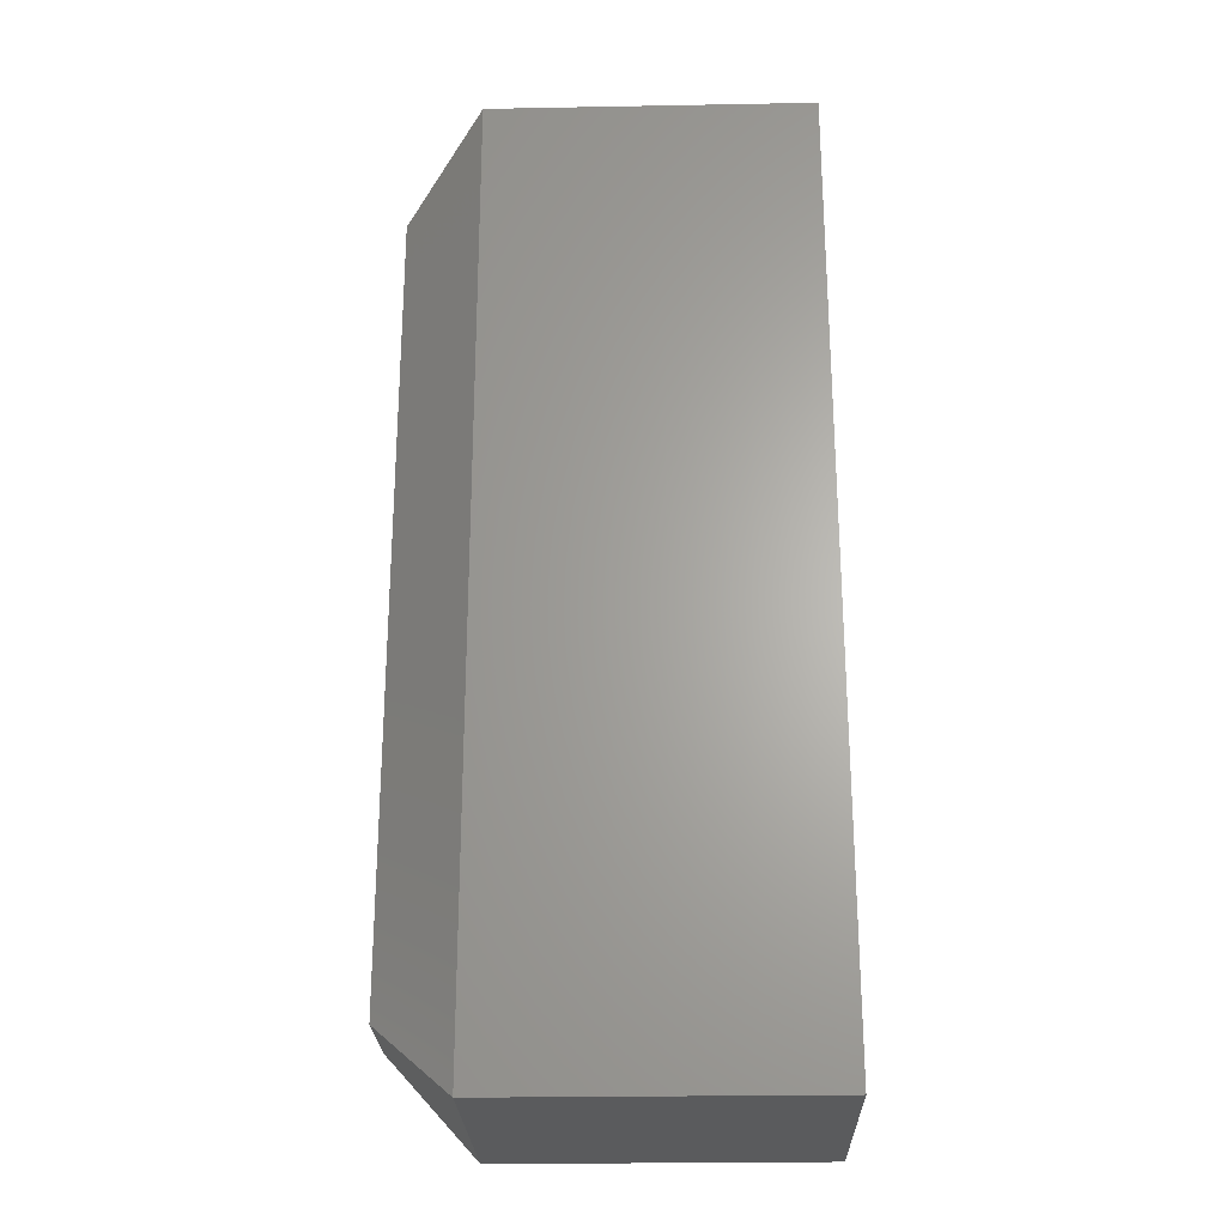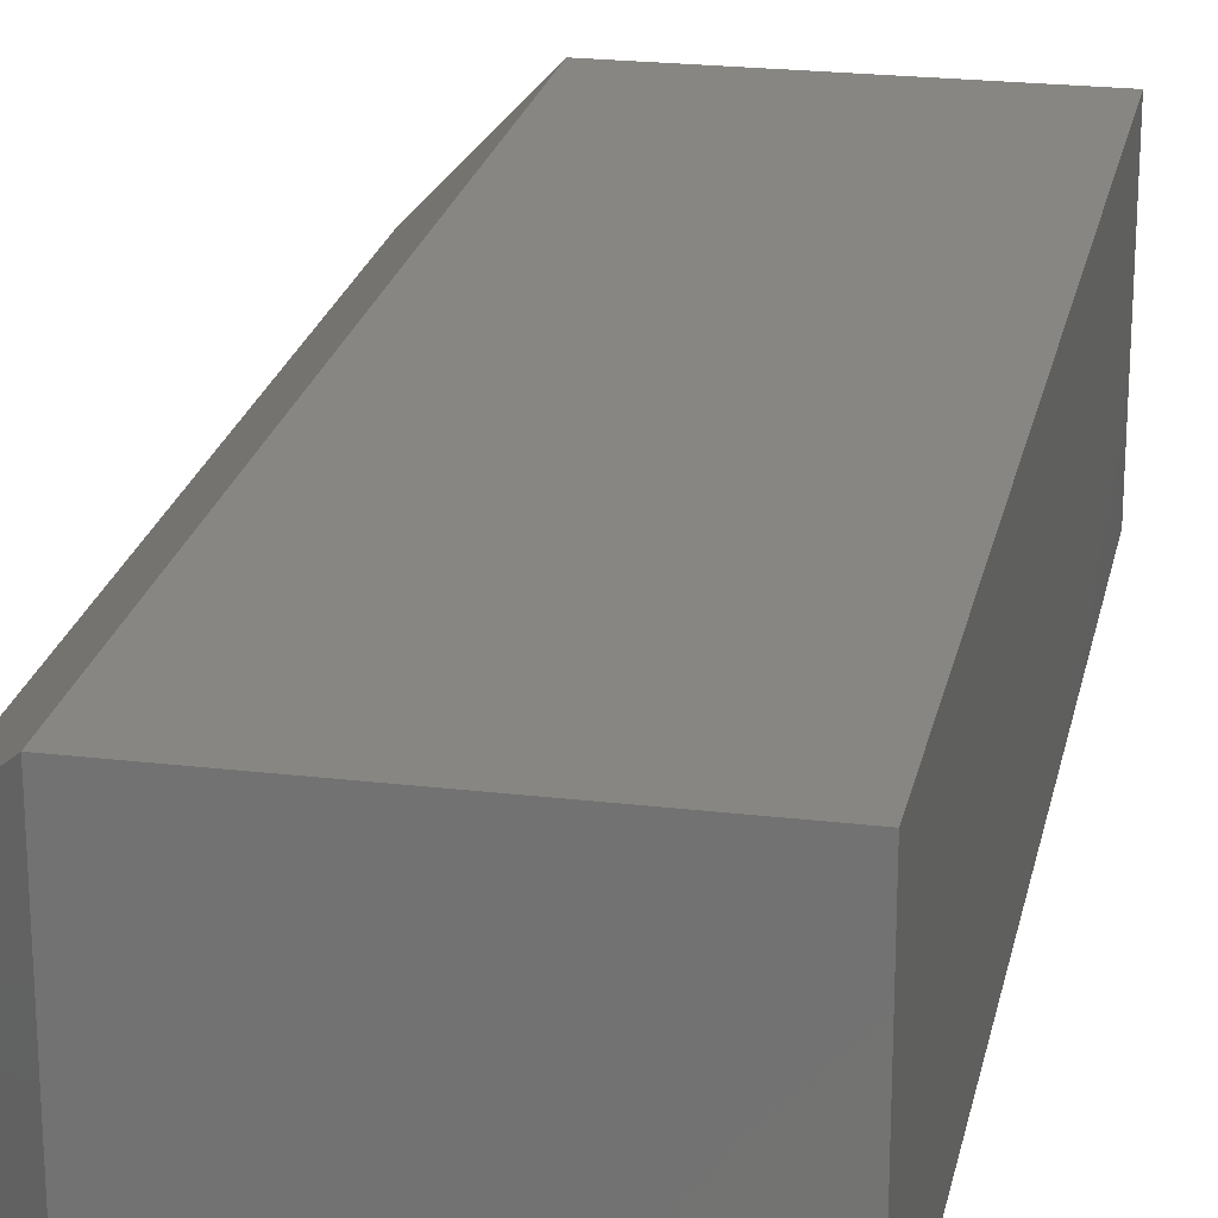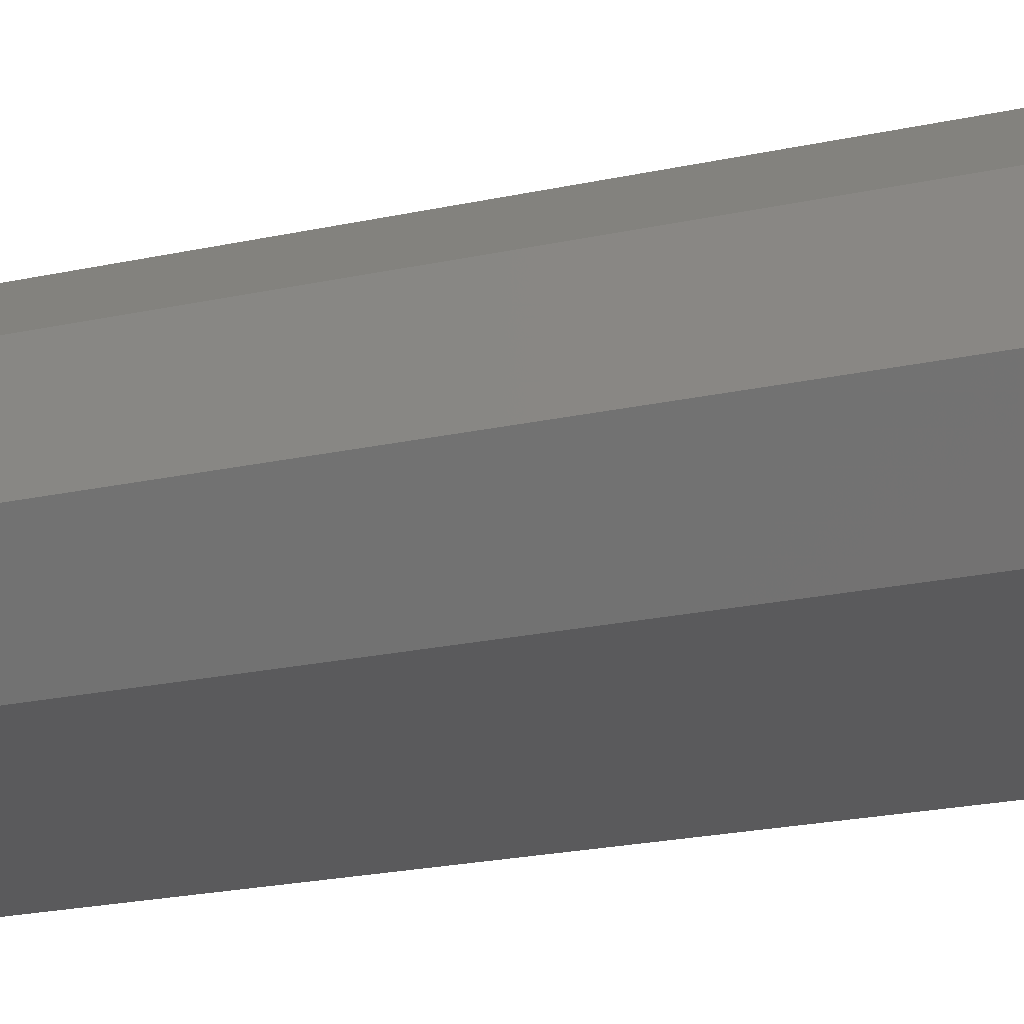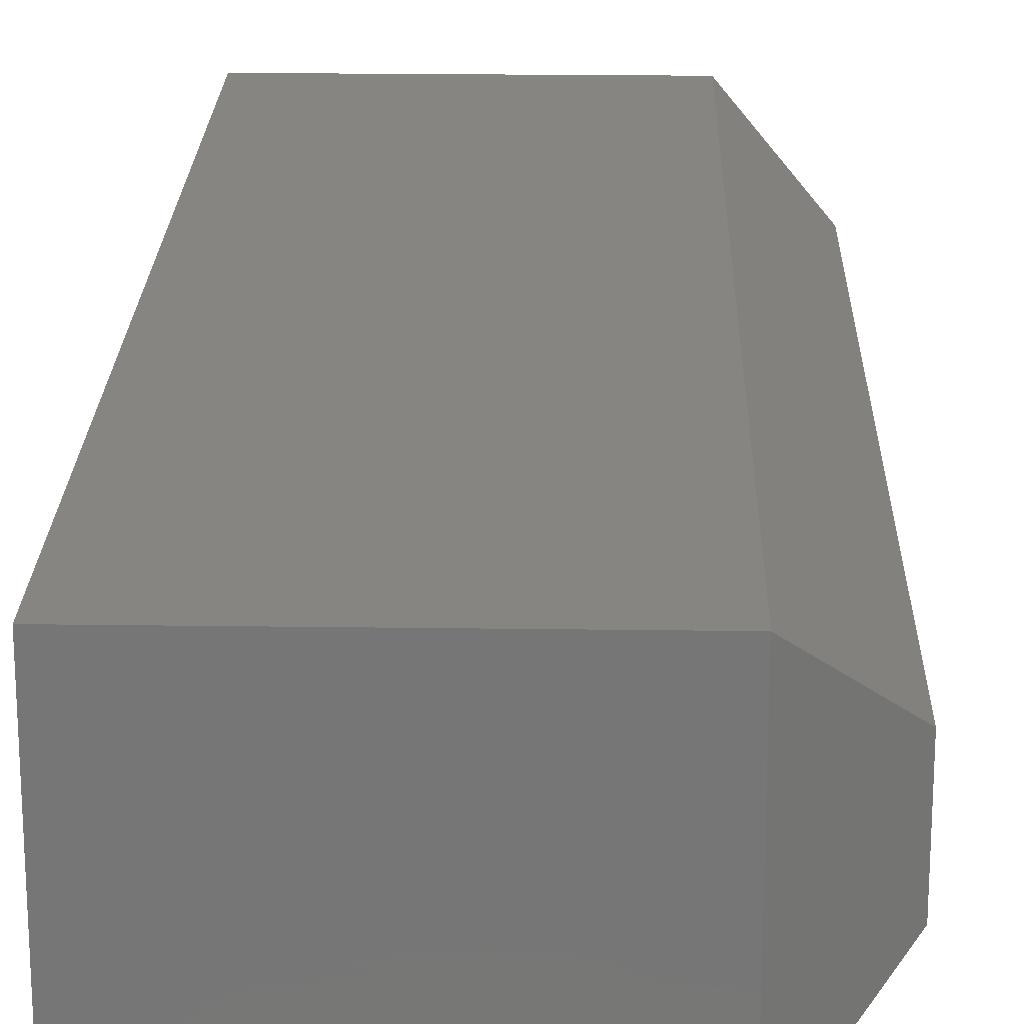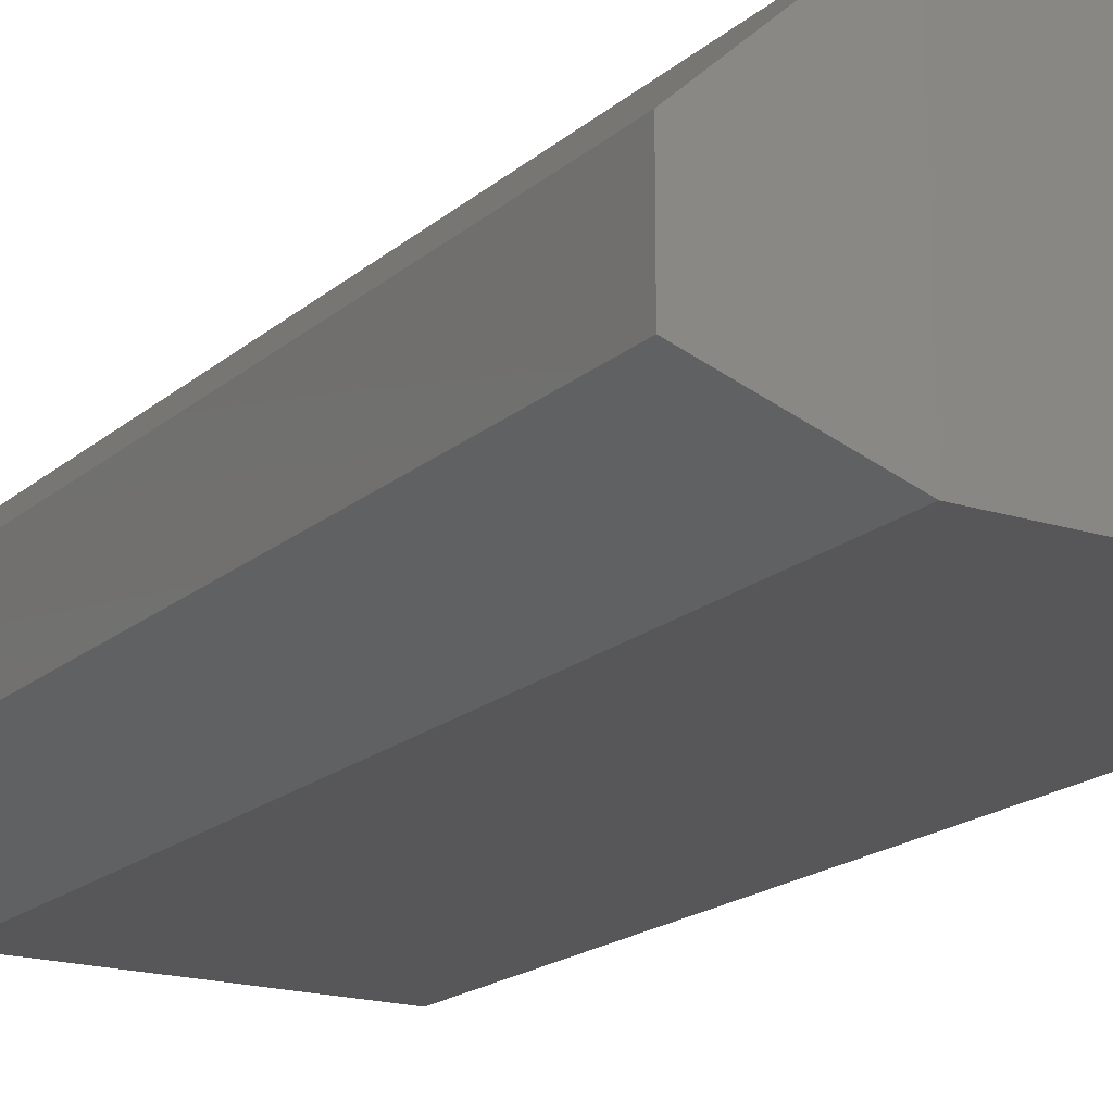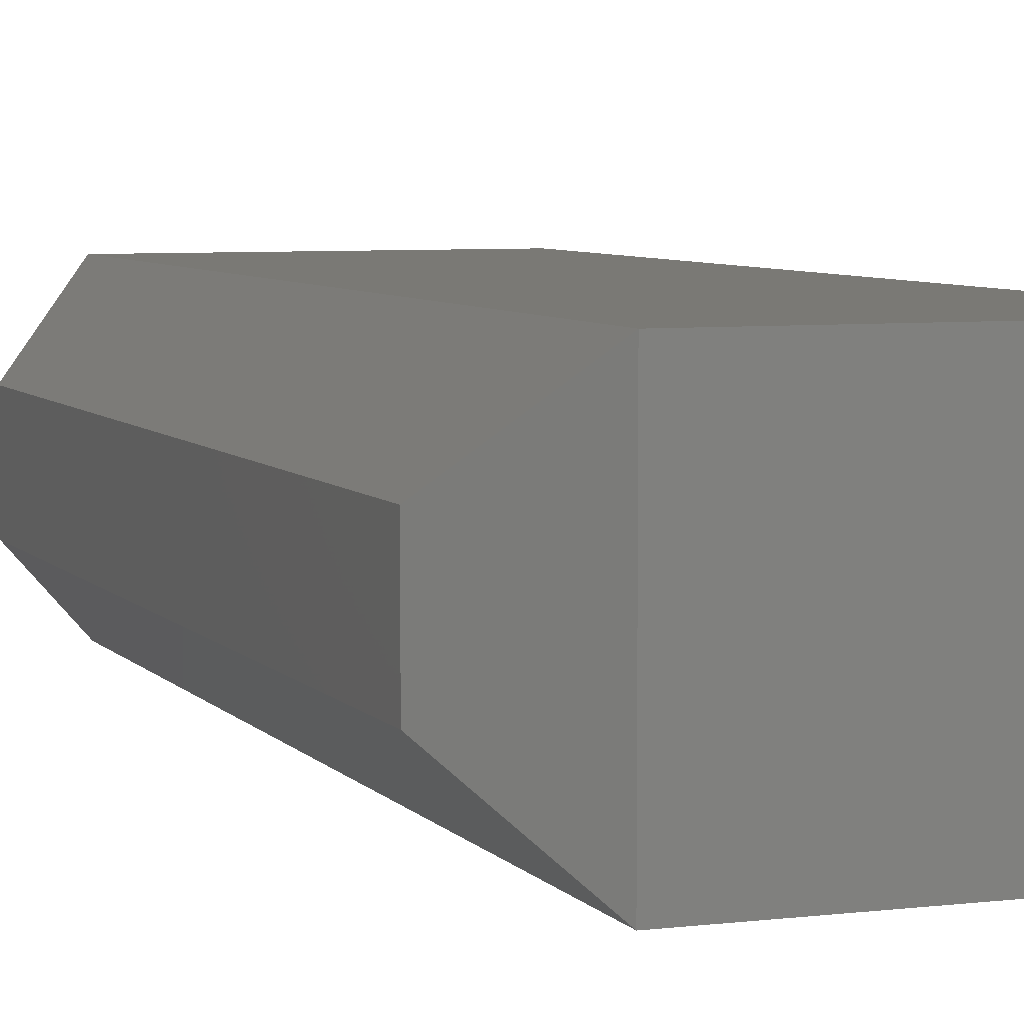
<metadata>
{"format":"stl","ext":"stl","renderer":"f3d","projection":"perspective","resolution":1024,"background":"white","views":[{"elev":-25.1,"azim":-178.3,"up":"+Y"},{"elev":22.7,"azim":-168.5,"up":"+Z"},{"elev":-24.6,"azim":109.1,"up":"+Z"},{"elev":20.9,"azim":1.4,"up":"+Z"},{"elev":-18.0,"azim":148.0,"up":"+Z"},{"elev":6.0,"azim":159.5,"up":"+Z"}]}
</metadata>
<code>
# stl→obj: 12 verts, 20 faces
v 0 0 0.2031
v 0.2533 0 0.2031
v 0 0.75 0.2031
v 0.2533 0.75 0.2031
v 0 0 0
v 0 0.75 0
v 0.2533 0 -6.939e-18
v 0.2533 0.75 0
v 0.3158 0.0625 0.1406
v 0.3158 0.0625 0.0625
v 0.3158 0.6875 0.1406
v 0.3158 0.6875 0.0625
f 1 2 3
f 3 2 4
f 5 6 7
f 7 6 8
f 4 8 3
f 3 8 6
f 9 10 11
f 11 10 12
f 1 5 2
f 2 5 7
f 7 10 2
f 2 10 9
f 7 8 10
f 10 8 12
f 8 4 12
f 12 4 11
f 2 9 4
f 4 9 11
f 3 6 1
f 1 6 5

</code>
